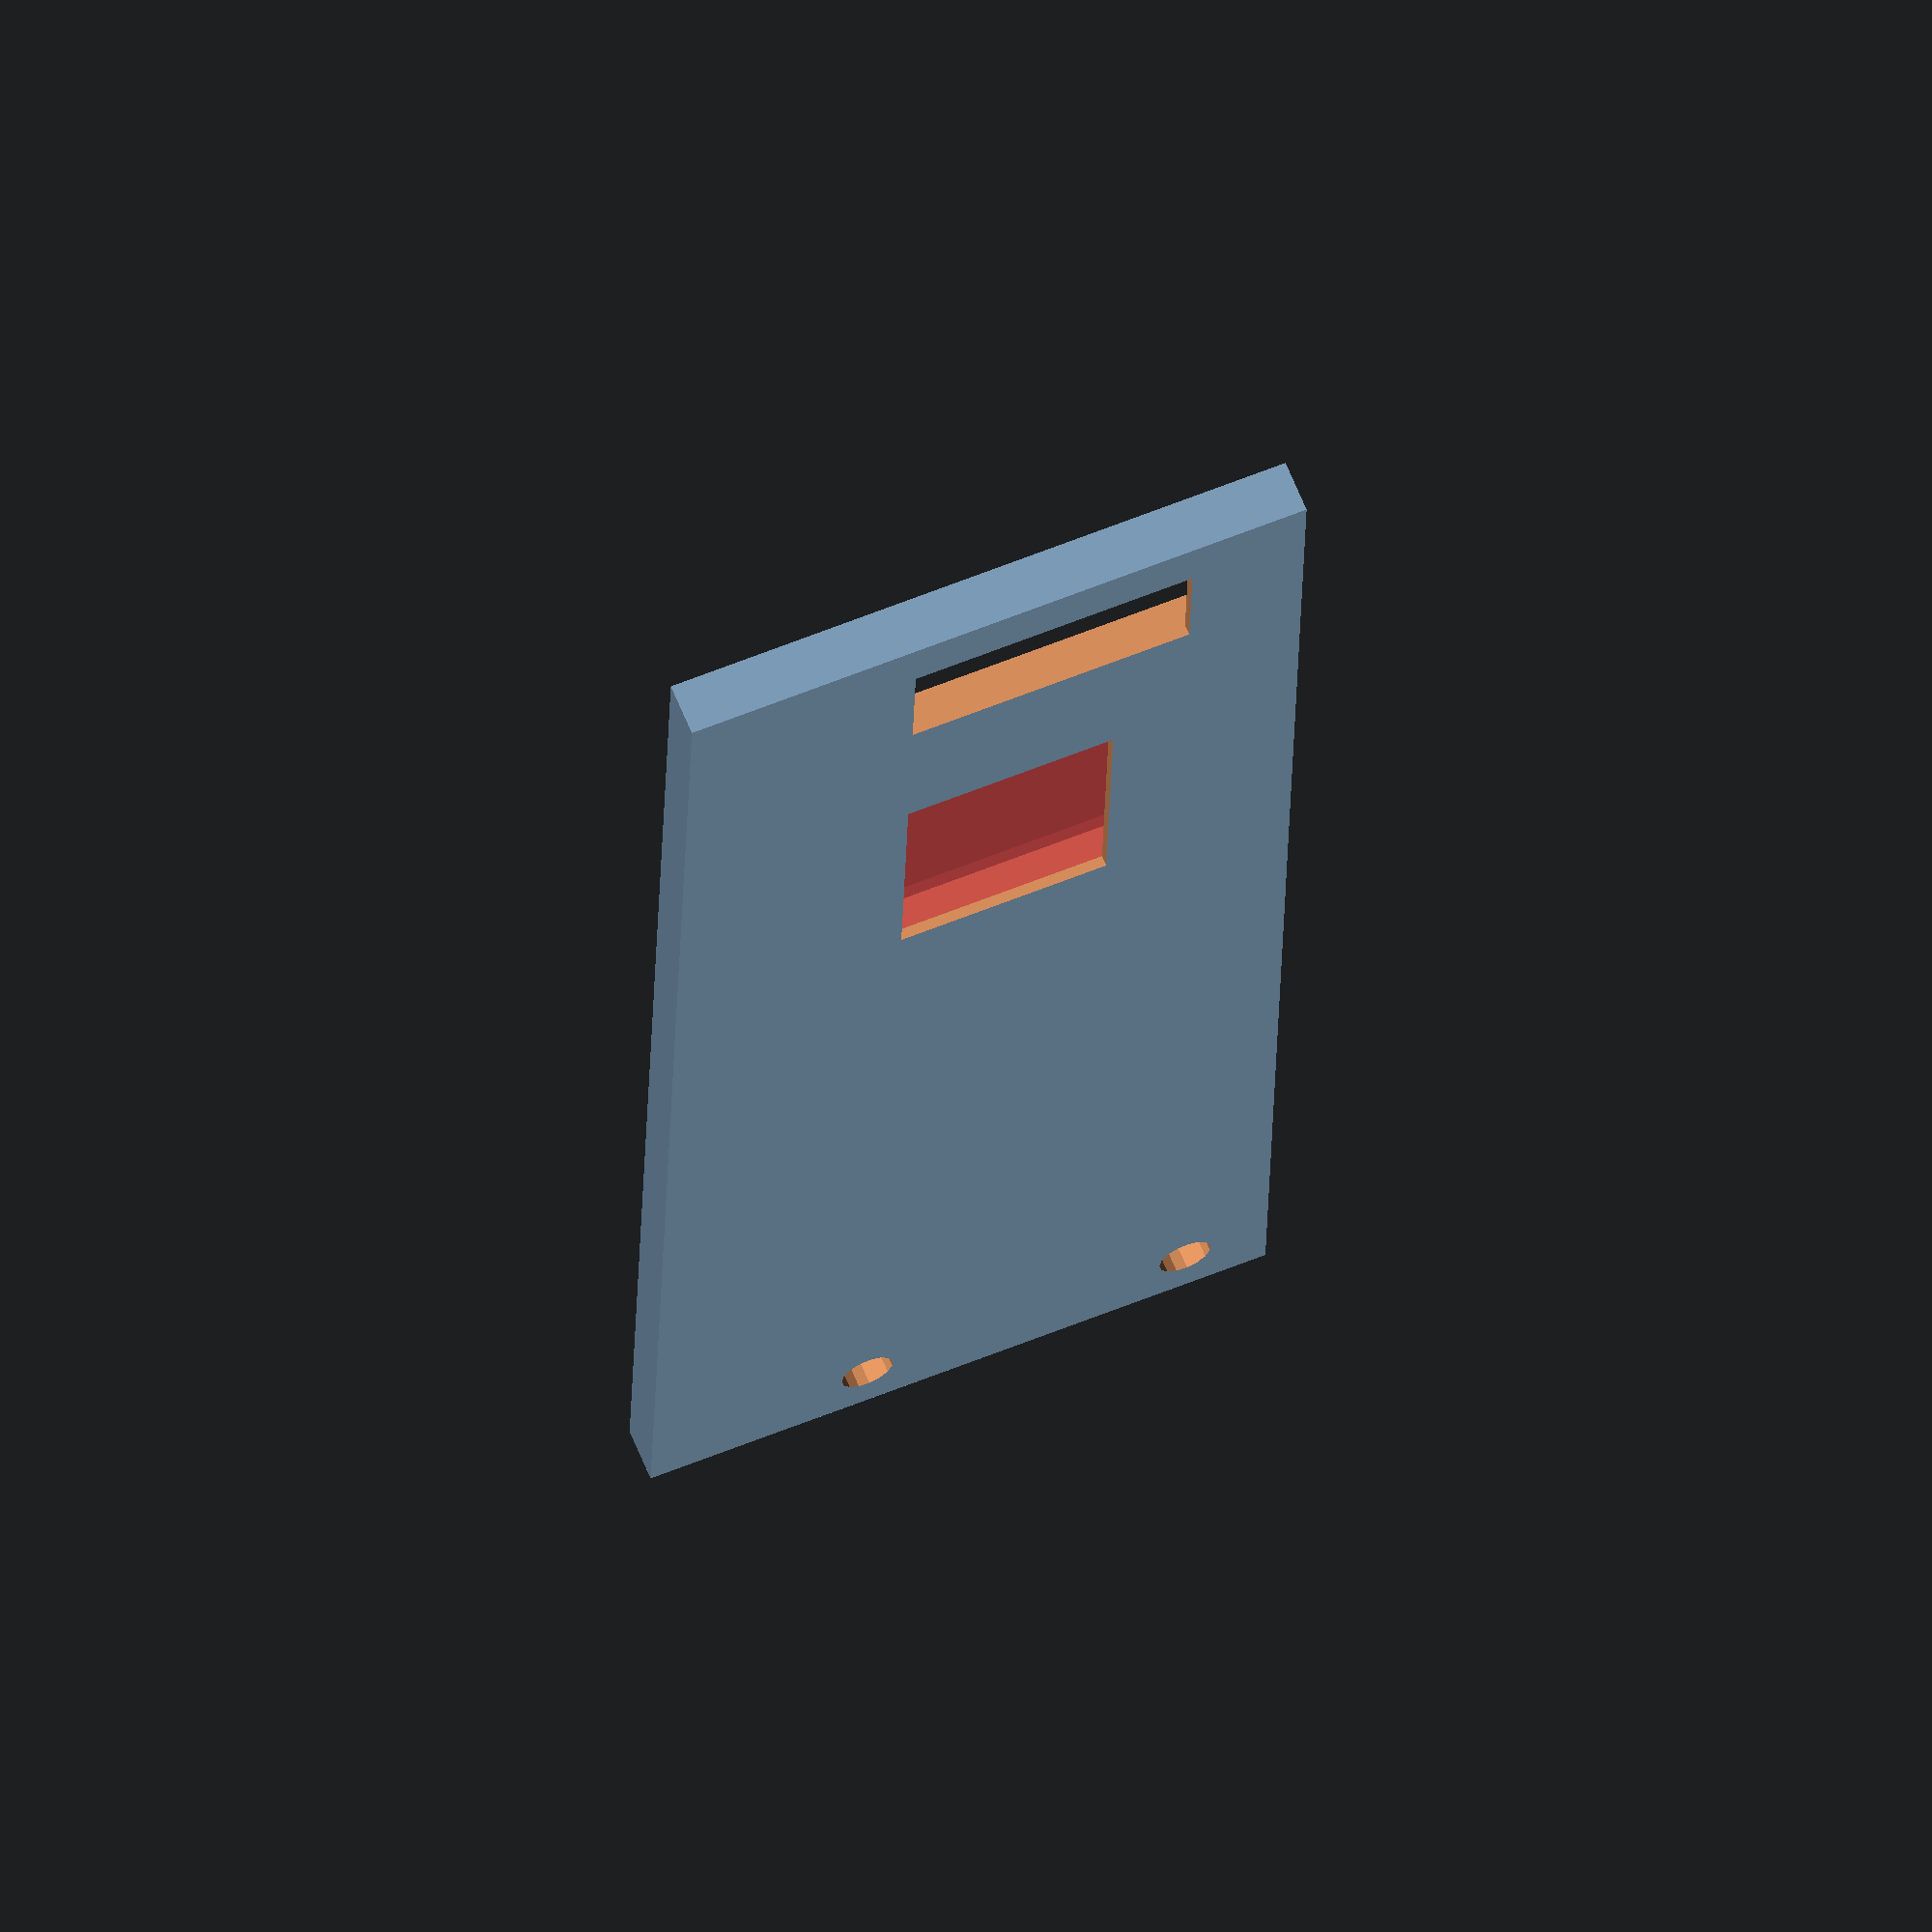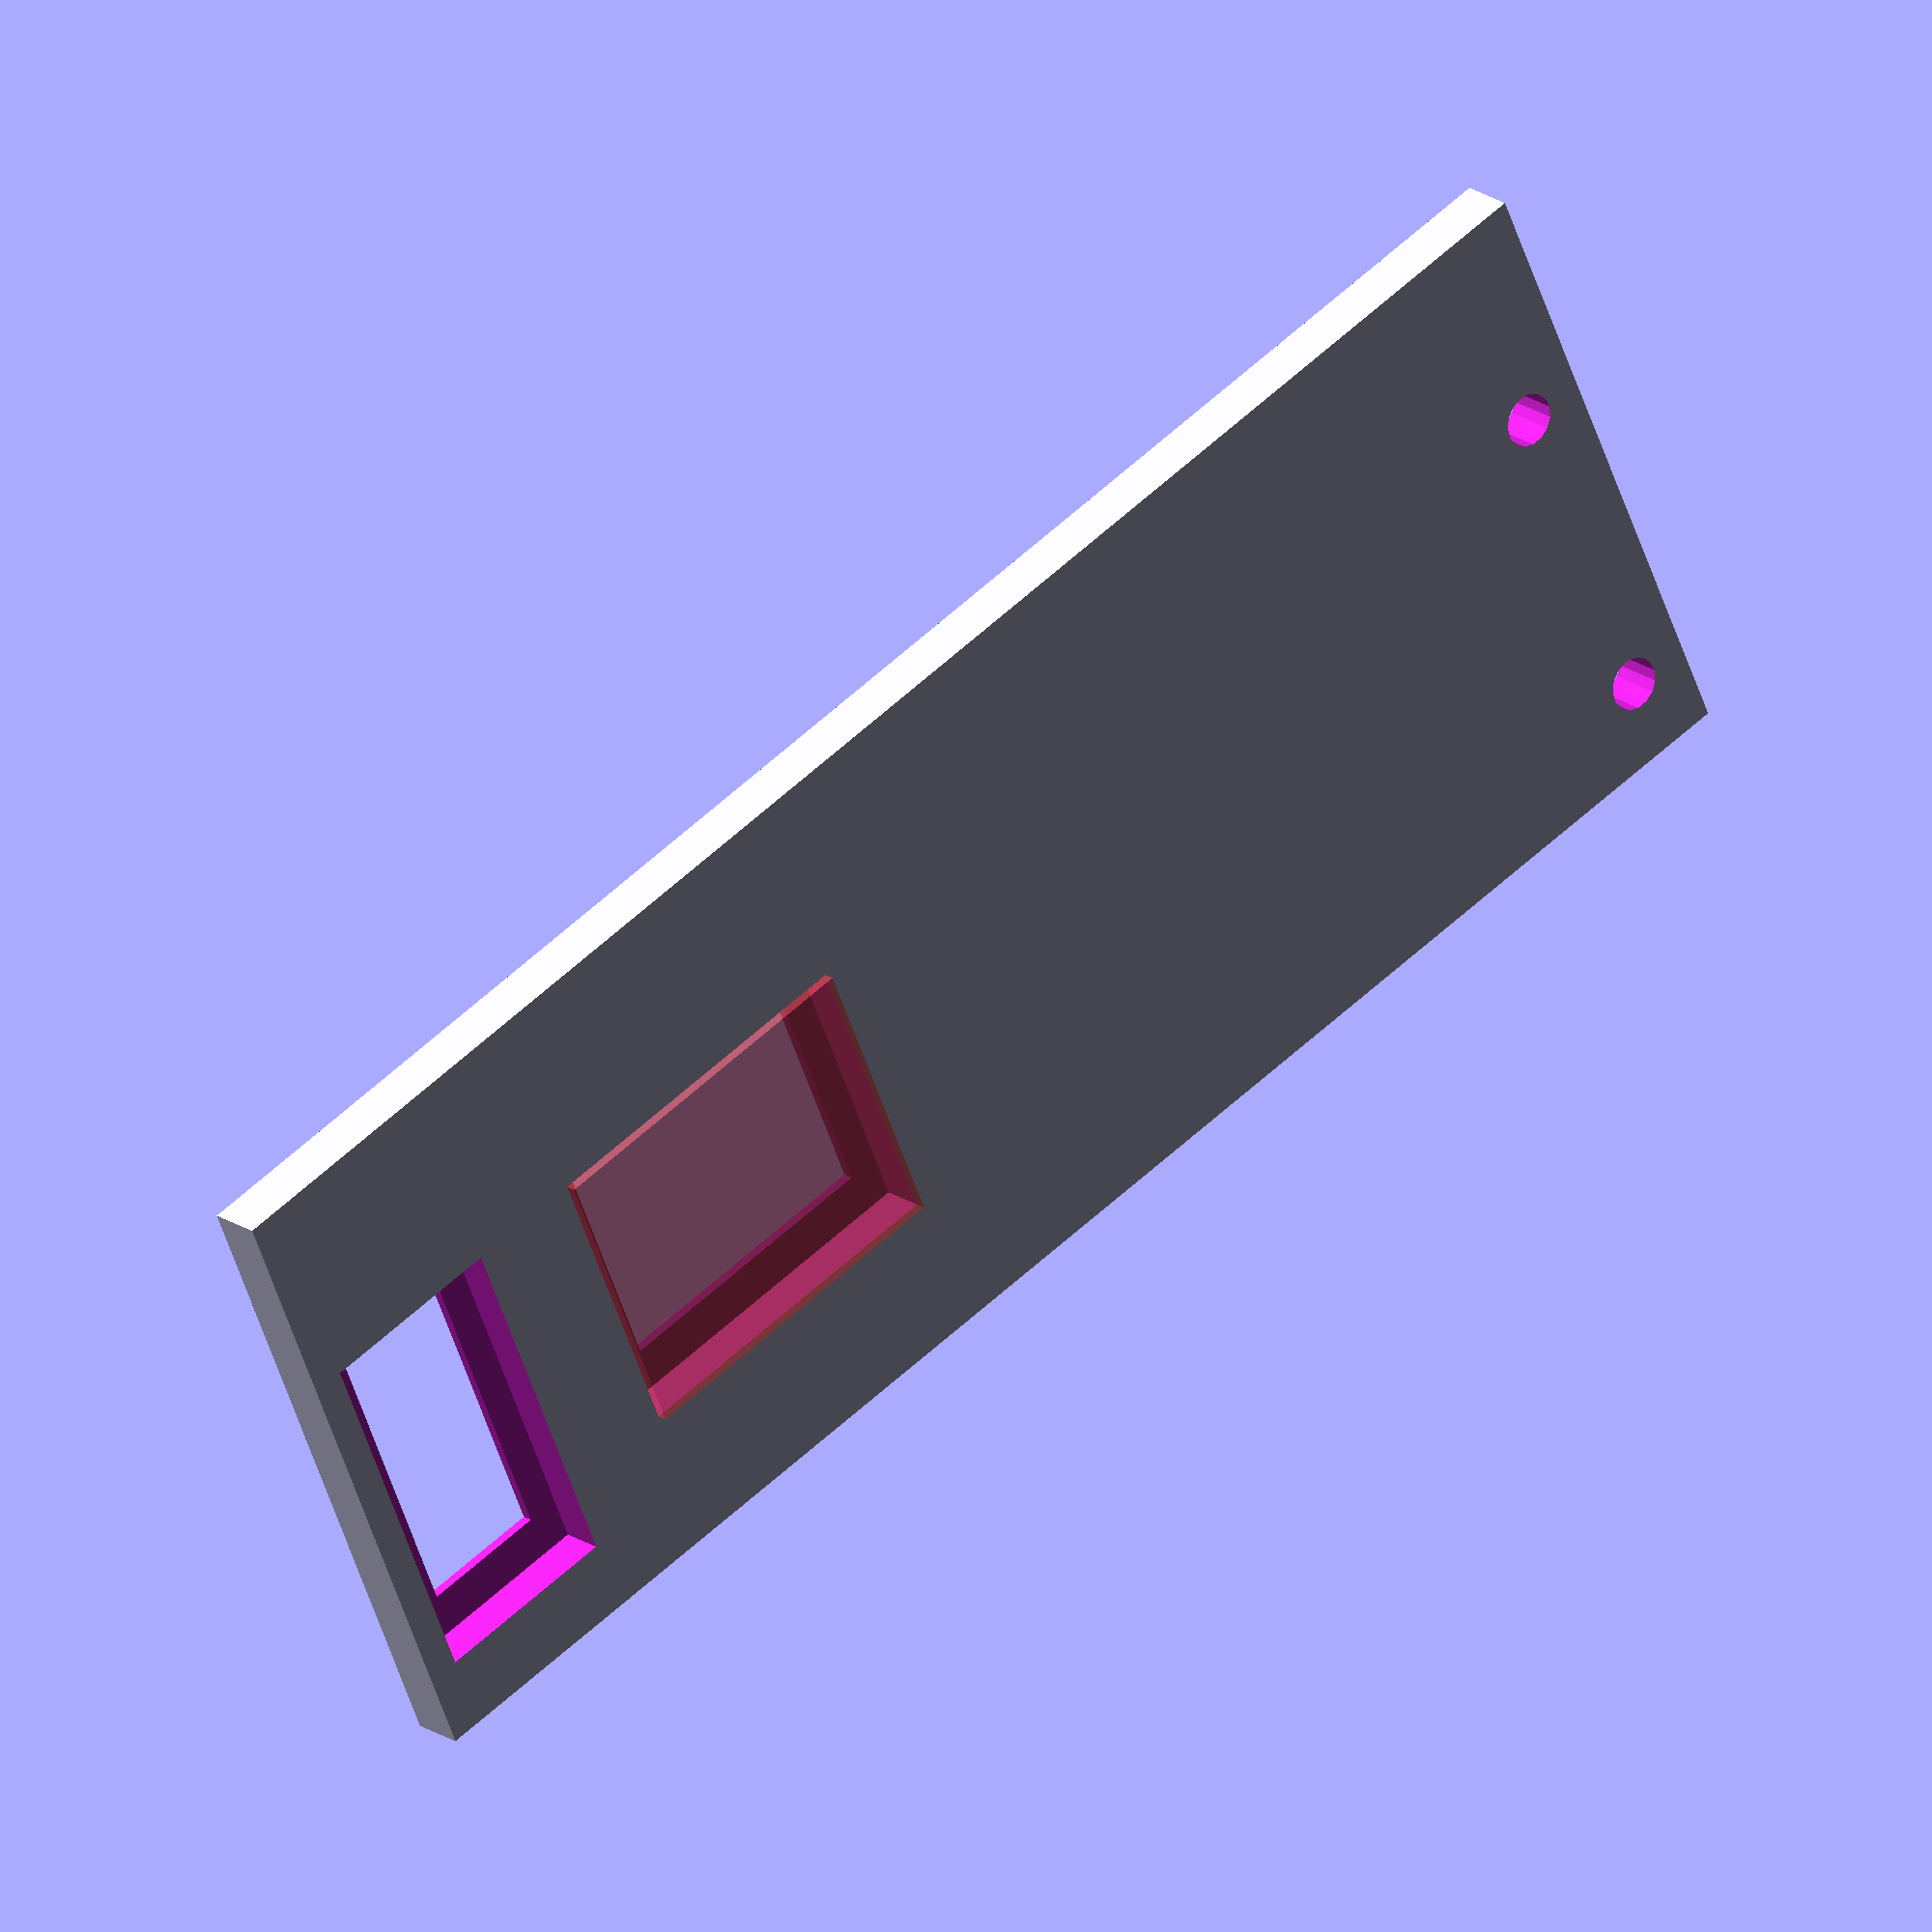
<openscad>
$fn=15;

translate([0,0,1]) rueckwand();
//baseplate();
//translate([15,0,-10]) leiste(); //leiste

//translate([-200,0,0]) dc_podest();

//translate([120,-120,0]) coil_holder();

module dc_podest() {
	difference() {
    cube([139,110,5],center=false); //DC-podest
	  translate([10,5,-1]) cylinder(h=7,d=5,center=false);
	  translate([132,105,-1]) cylinder(h=7,d=5,center=false);
  }
}

module baseplate() {
	cube([210,145,1],center=false); //bodenplatte
	translate([1,144,0])  cube([209,1,10],center=false); //seitenwand
	translate([209,0,0]) cube([1,145,10],center=false); //vorderwand
	translate([1,0,1]) cube([5,144,5],center=false); //stabilisator
}

module coil_holder() {
  difference() {
	  cube([72,50,6],center=false);
    translate([12,12,1]) cube([49,26,7],center=false);
	}
}

module rueckwand() {
//  translate([1,0,0]) cube([10,1,60],center=false);
//  translate([1,1,0]) cube([5,2,60],center=false);
  difference() {
		translate([-4,0,0]) cube([5,160,60],center=false);
		
		translate([-5,6,22]) cube([7,12,27],center=false);
		translate([-5,3,19]) cube([5,18,34],center=false);

		translate([-5,35,22]) cube([7,27,20],center=false);
		#translate([-5,32,19]) cube([5,33,27],center=false);
		
		translate([-5,154,21]) rotate([0,90,0]) cylinder(h=7,d=5,center=false);
    translate([-5,154,52]) rotate([0,90,0]) cylinder(h=7,d=5,center=false);
  }
}

module leiste() {
	difference() {
		cube([195,5,10]);
		translate([6,6,6]) rotate([90,0,0]) cylinder(h=7,d=4,center=false);
		translate([176,6,6]) rotate([90,0,0]) cylinder(h=7,d=4,center=false);
	}

}
</openscad>
<views>
elev=298.1 azim=176.5 roll=247.6 proj=o view=wireframe
elev=53.7 azim=312.1 roll=197.8 proj=o view=wireframe
</views>
